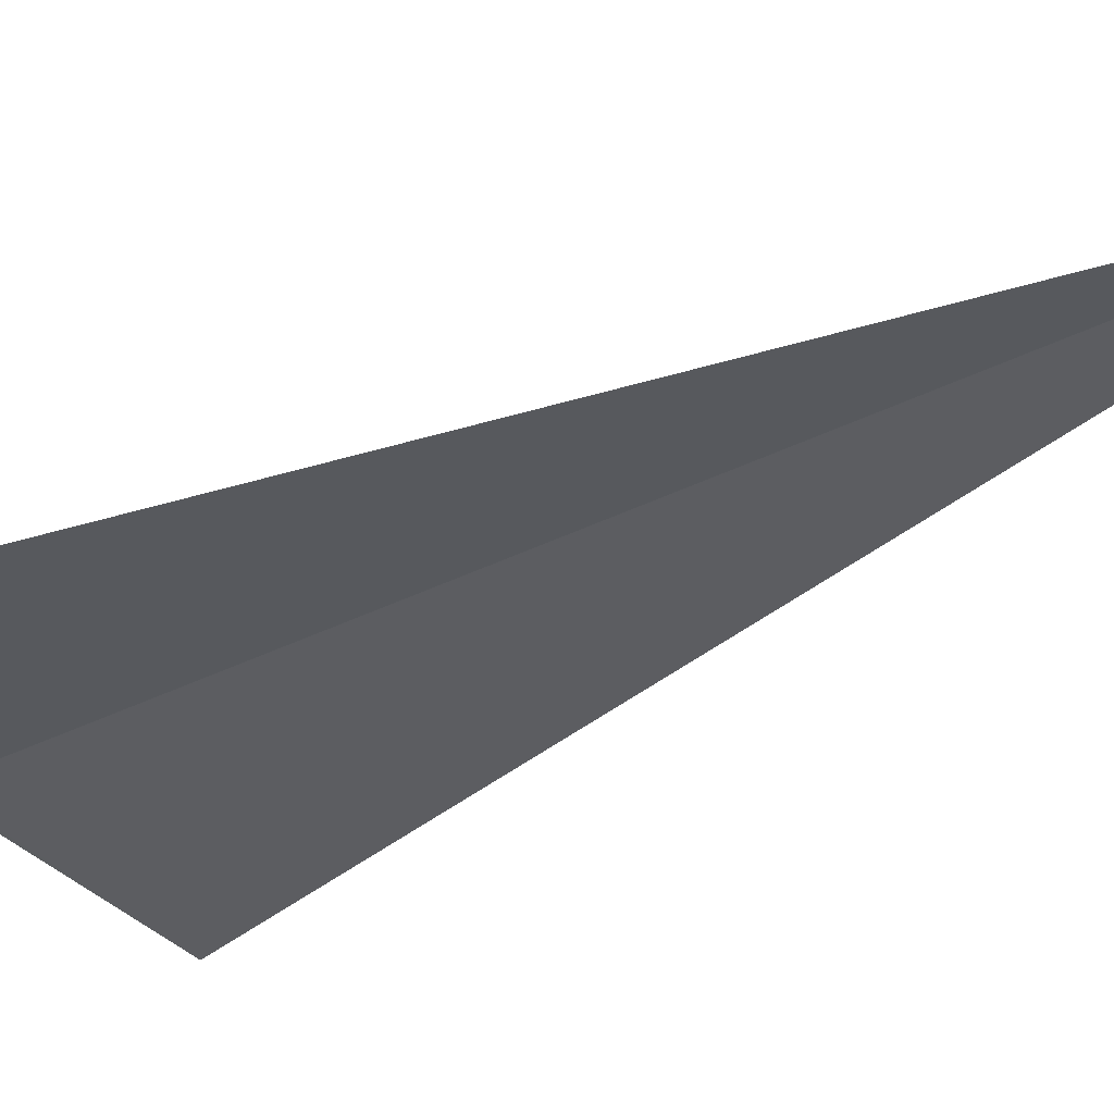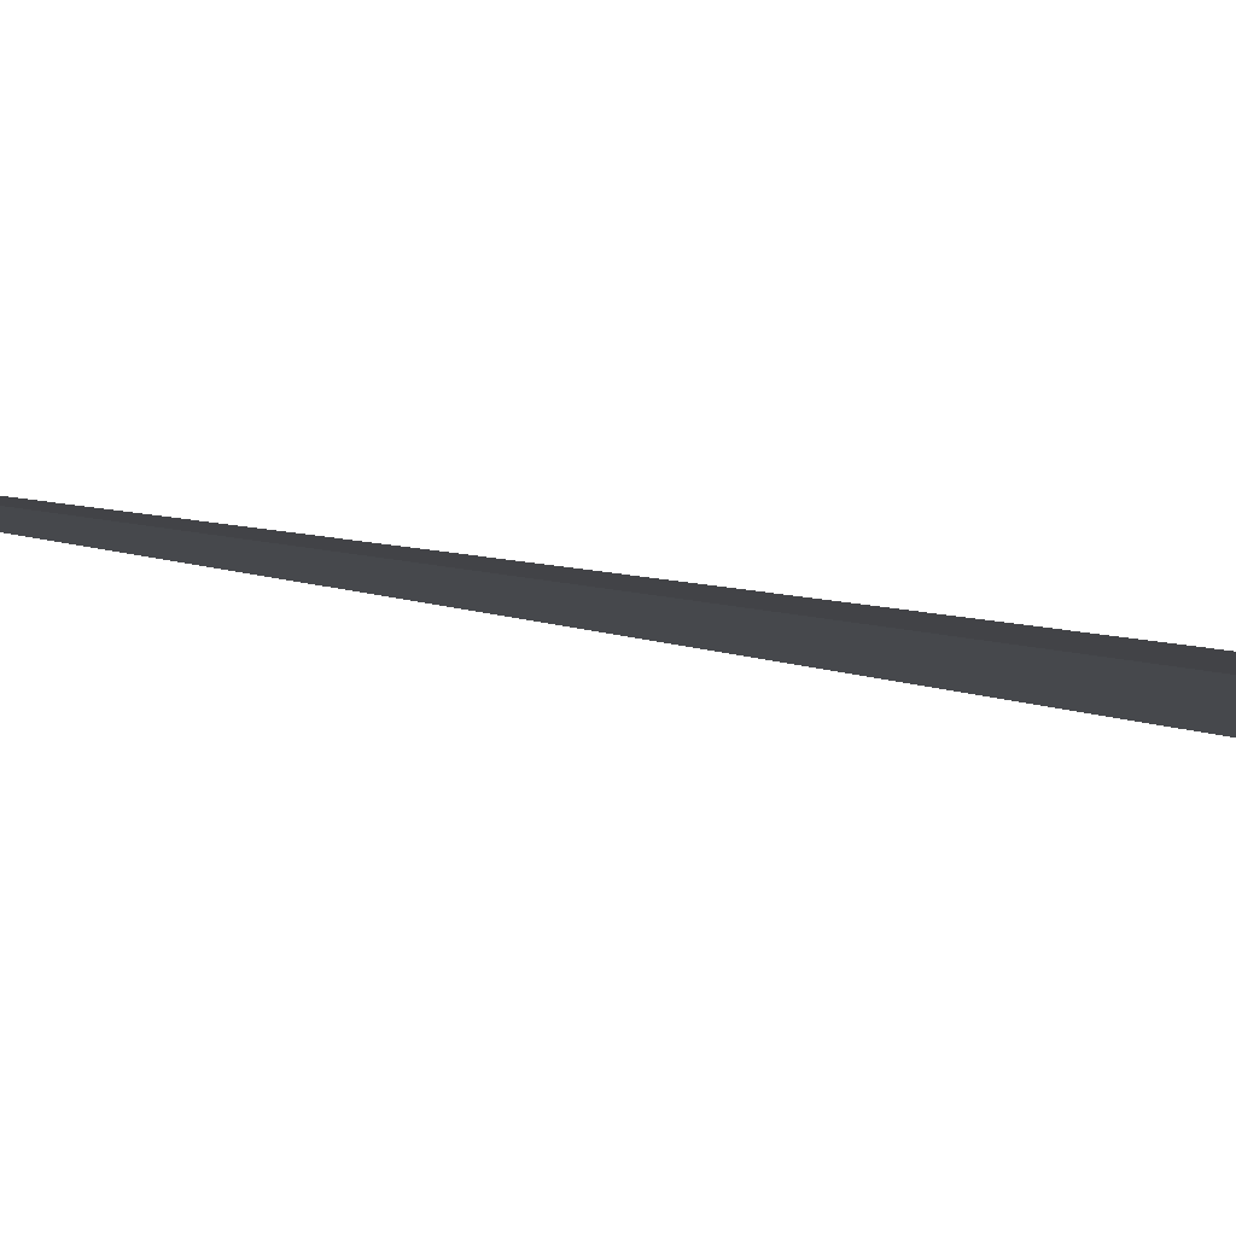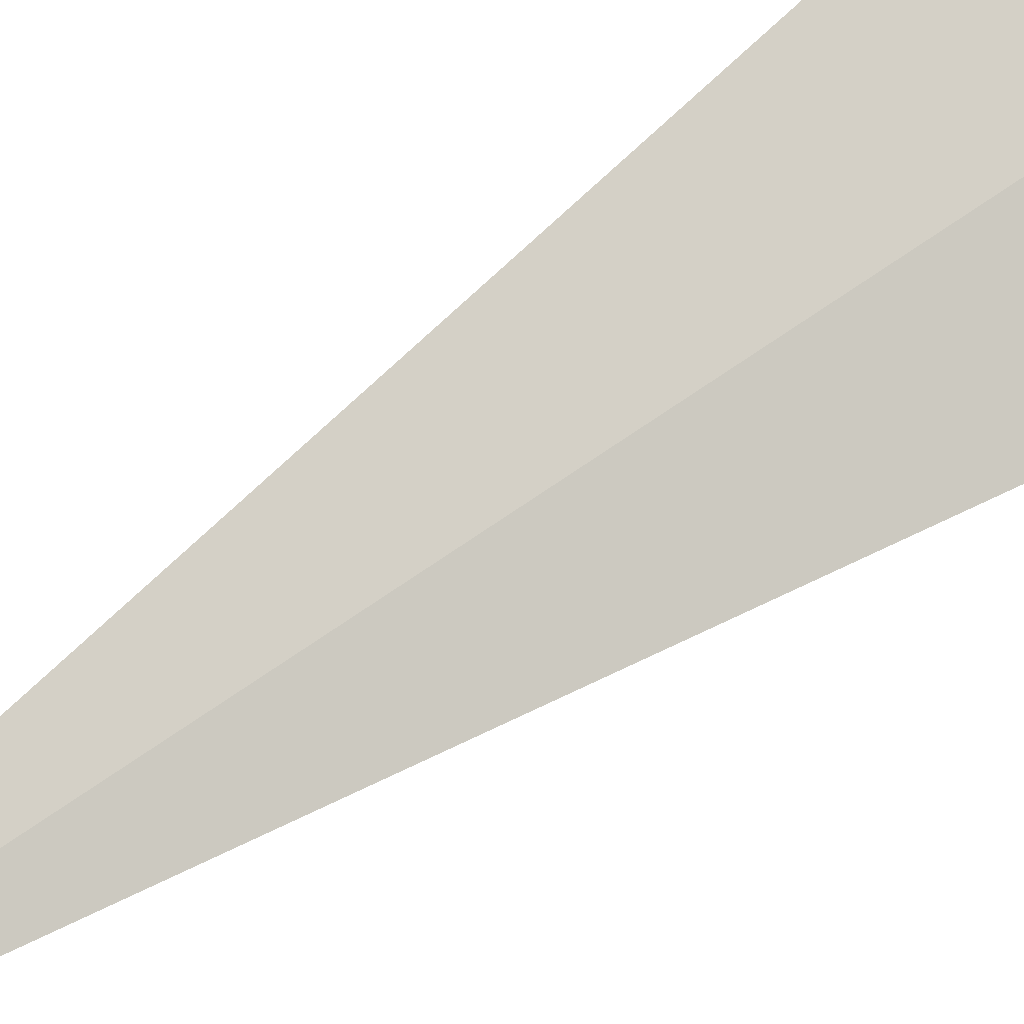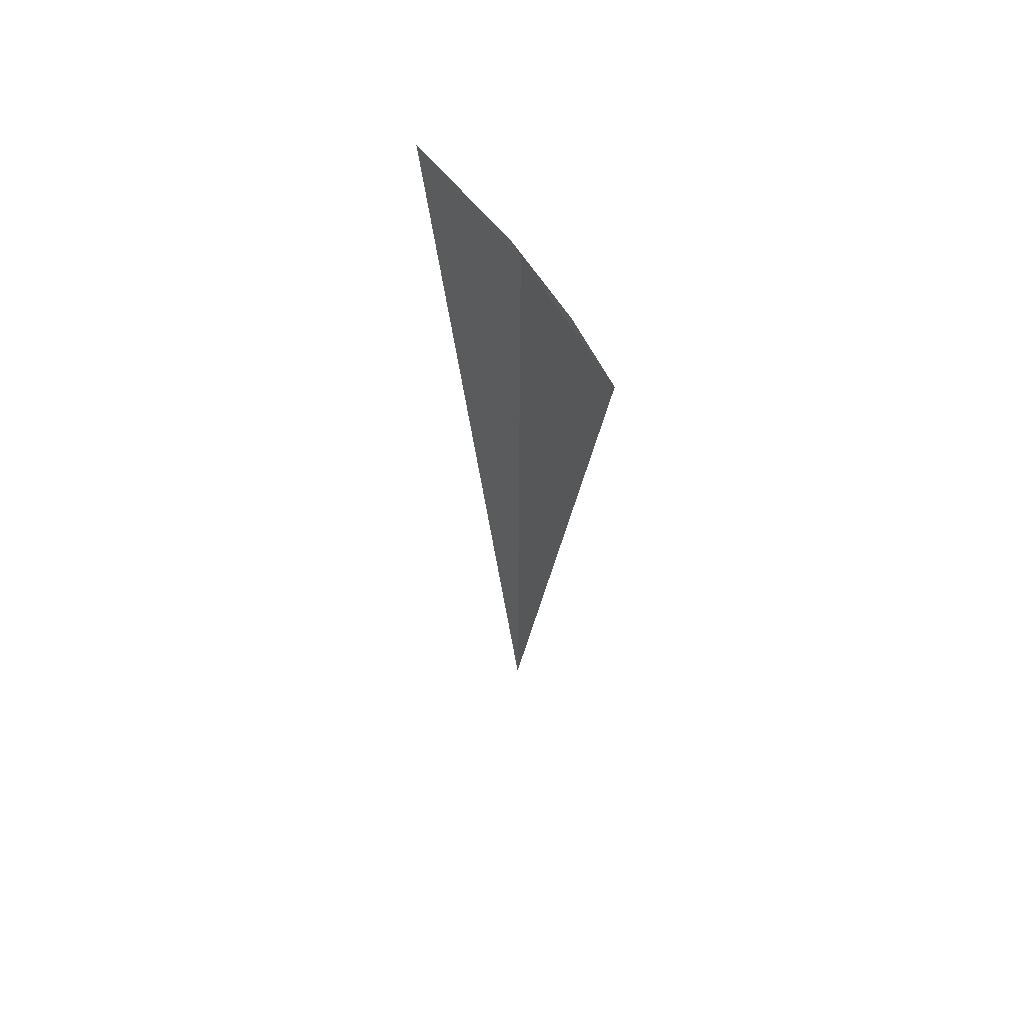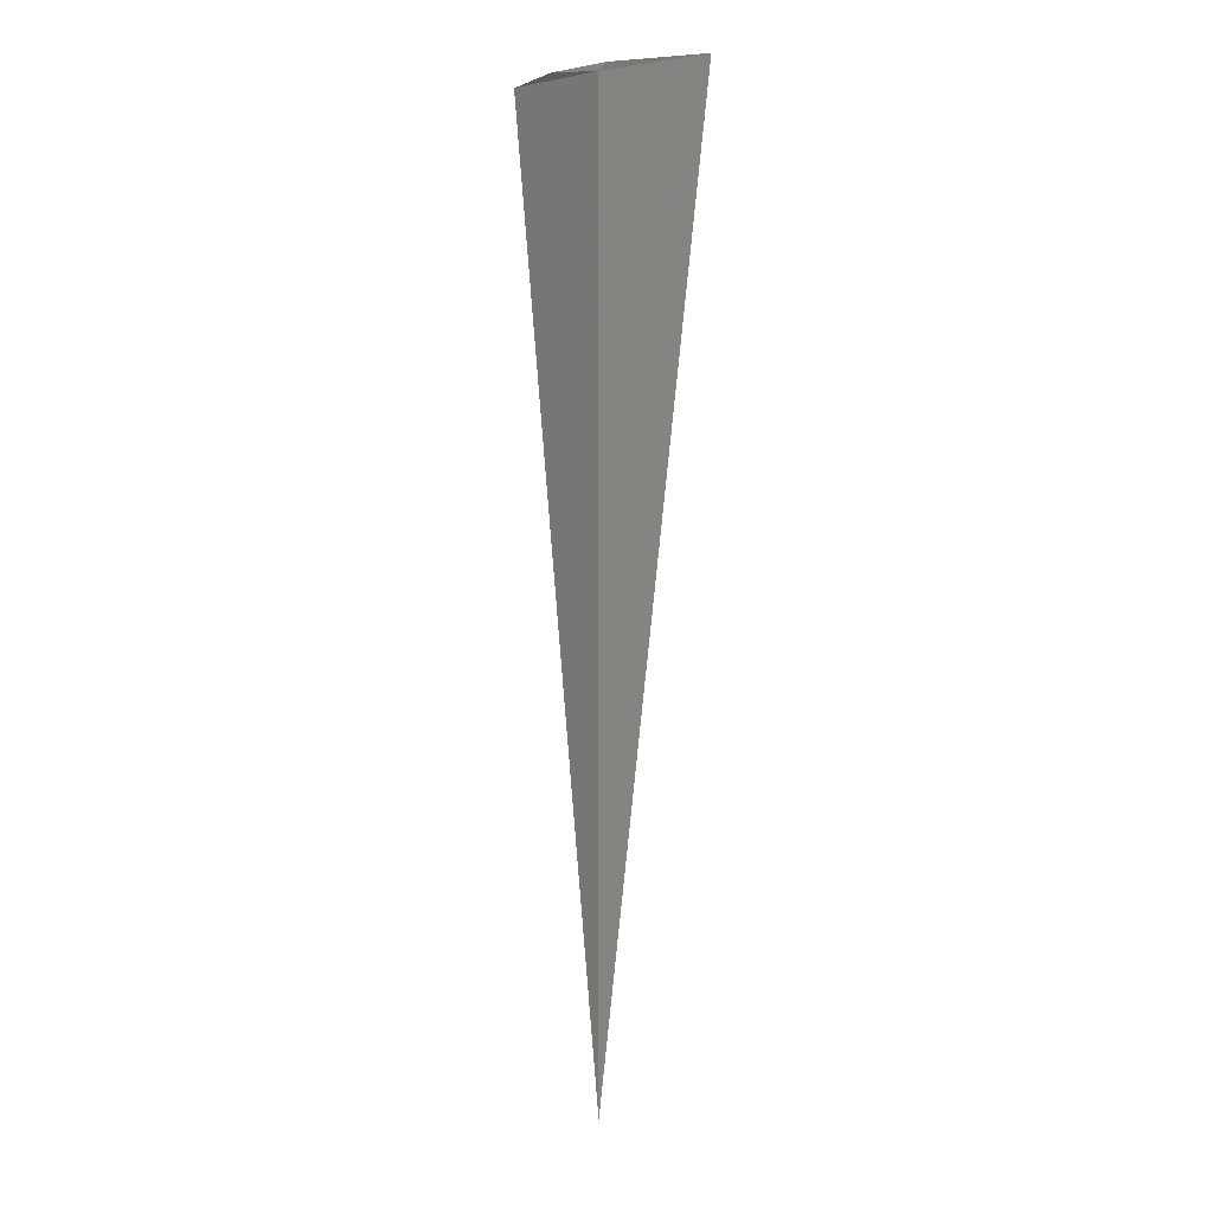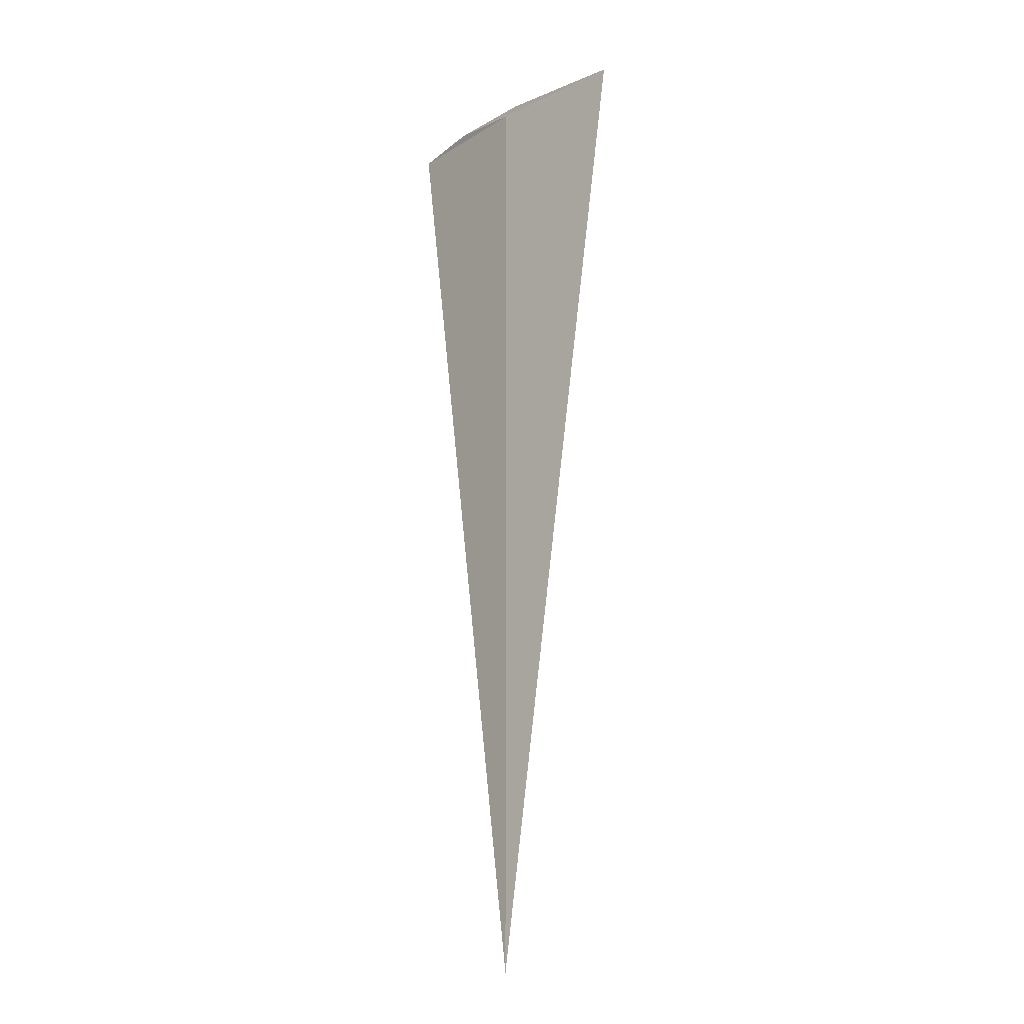
<metadata>
{"format":"obj","ext":"obj","renderer":"f3d","projection":"perspective","resolution":1024,"background":"white","views":[{"elev":-15.6,"azim":145.4,"up":"+Y"},{"elev":-27.1,"azim":-106.6,"up":"+Y"},{"elev":65.9,"azim":-125.7,"up":"+Y"},{"elev":63.7,"azim":76.4,"up":"+Z"},{"elev":6.8,"azim":-105.2,"up":"+Z"},{"elev":-17.3,"azim":-112.4,"up":"+Z"}]}
</metadata>
<code>
v -1.418 3.74 72.5
v -1.859 3.542 72.5
v -1.418 3.74 69.37
v -0.9573 3.884 72.5
v -1.179 3.822 72.52
v -1.461 3.723 72.52
f 1 5 4
f 1 2 6
f 1 3 2
f 1 4 3
f 1 6 5

</code>
